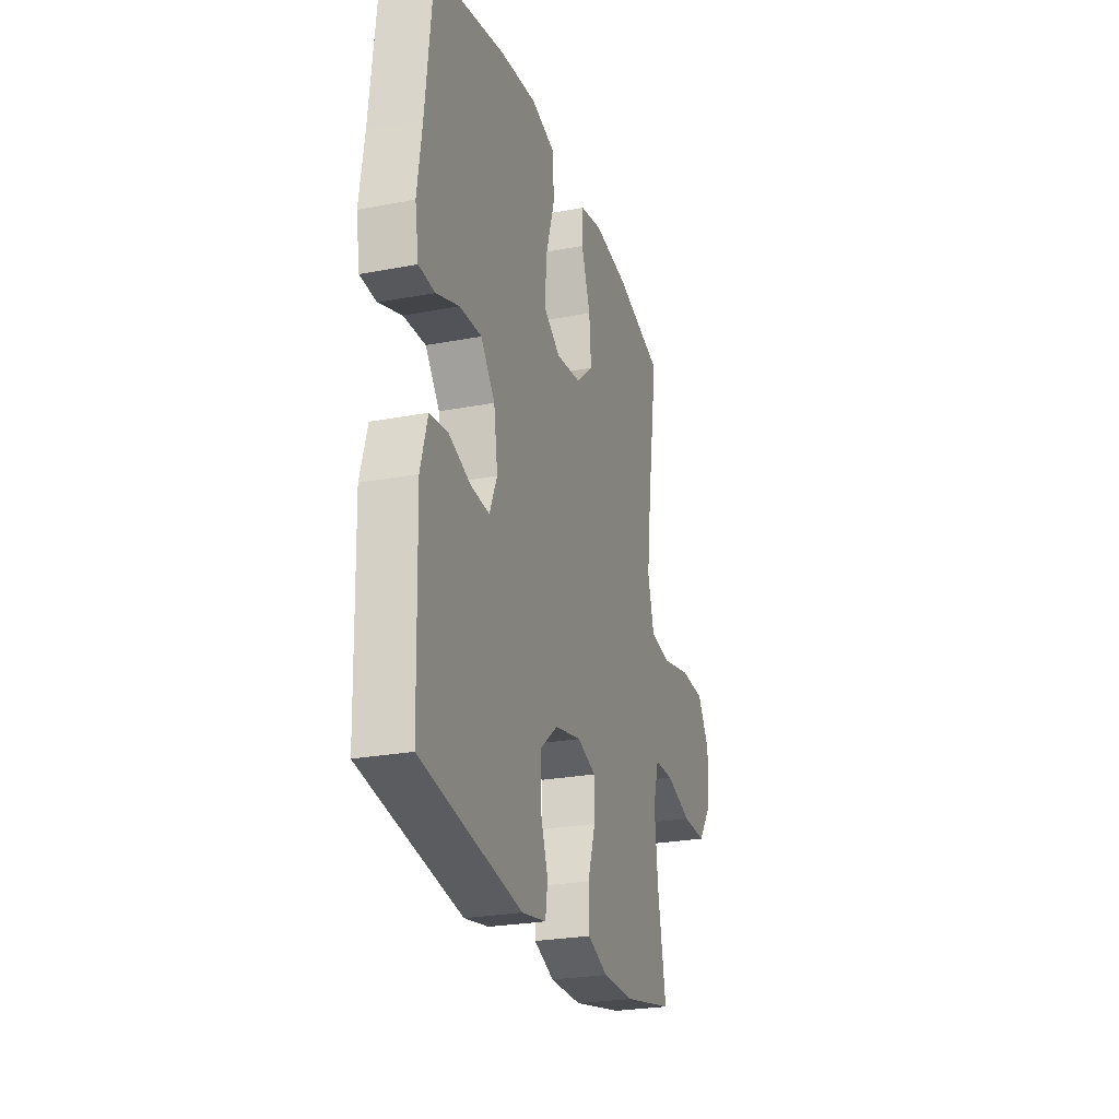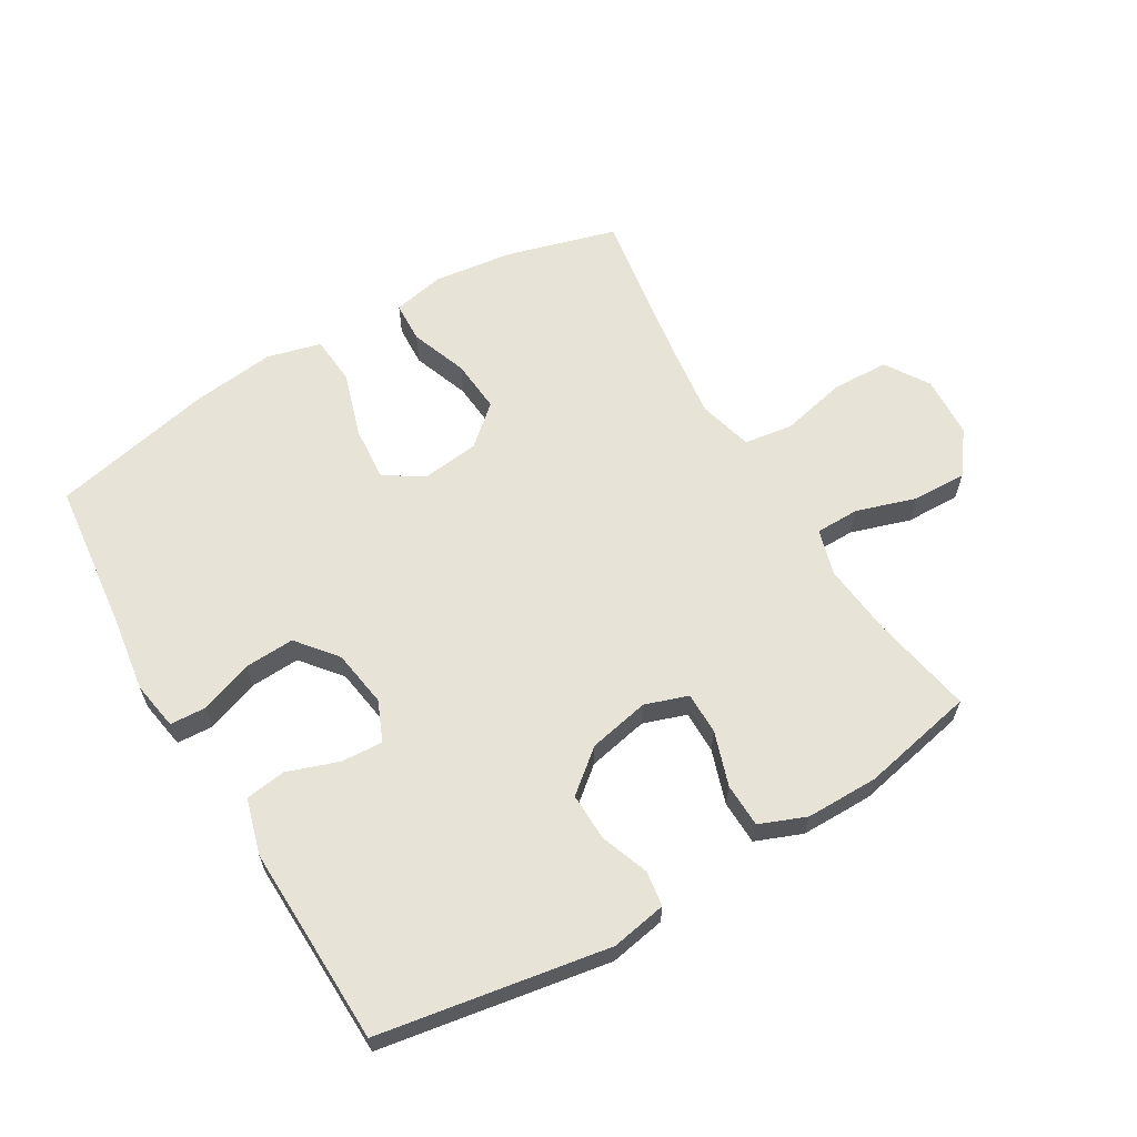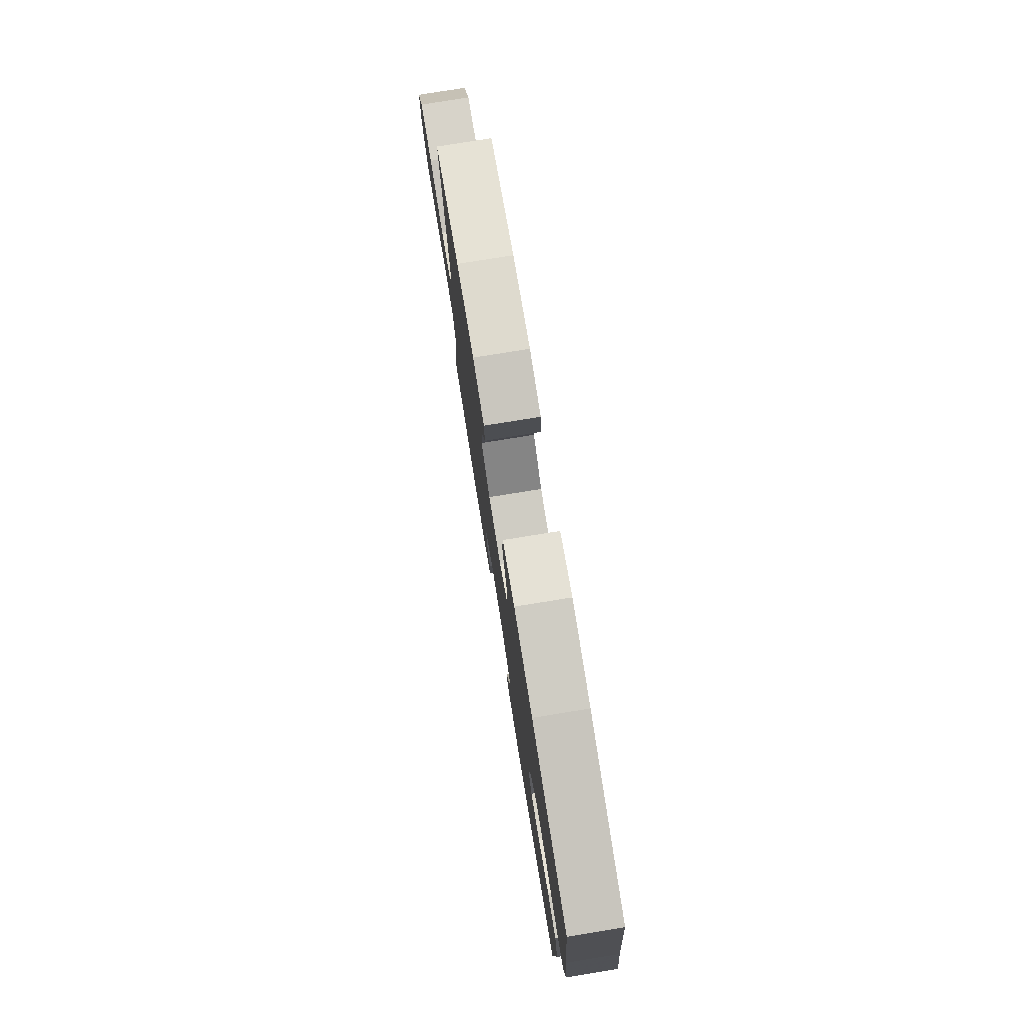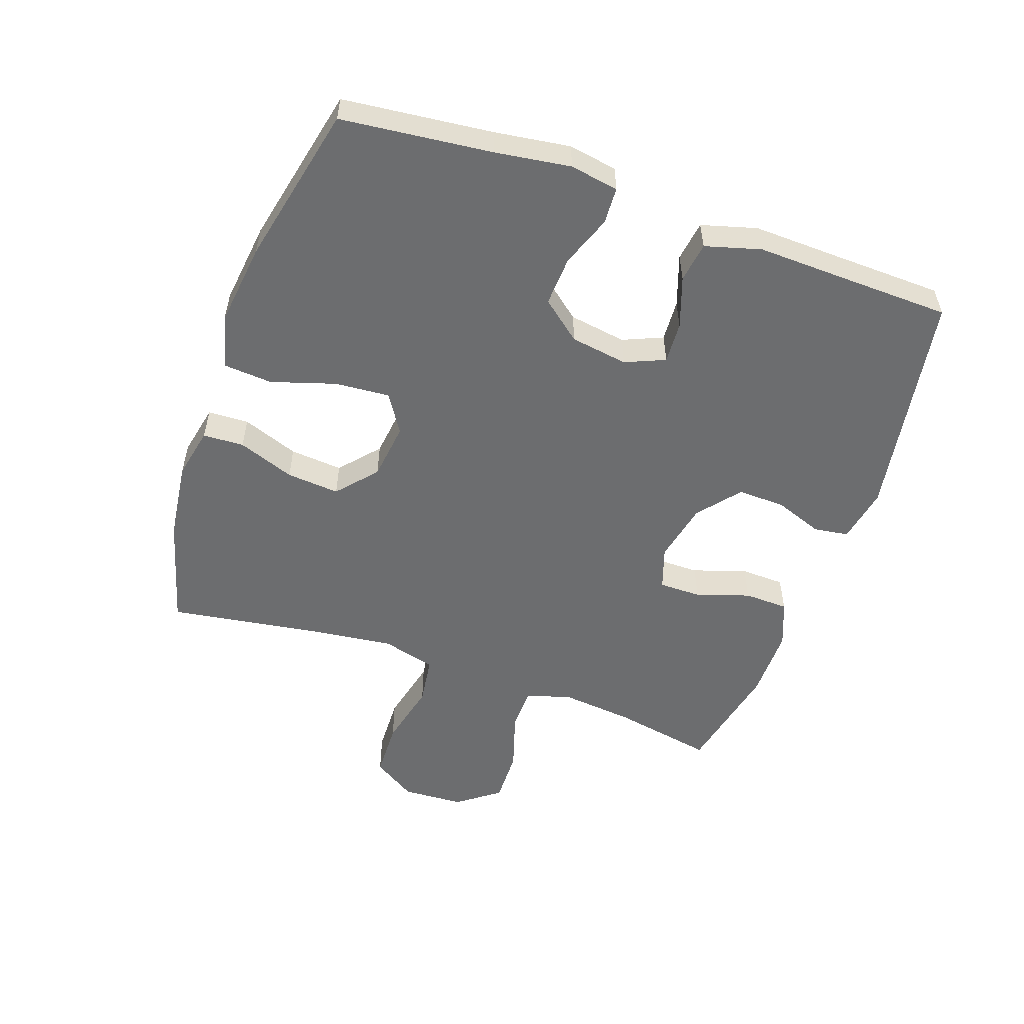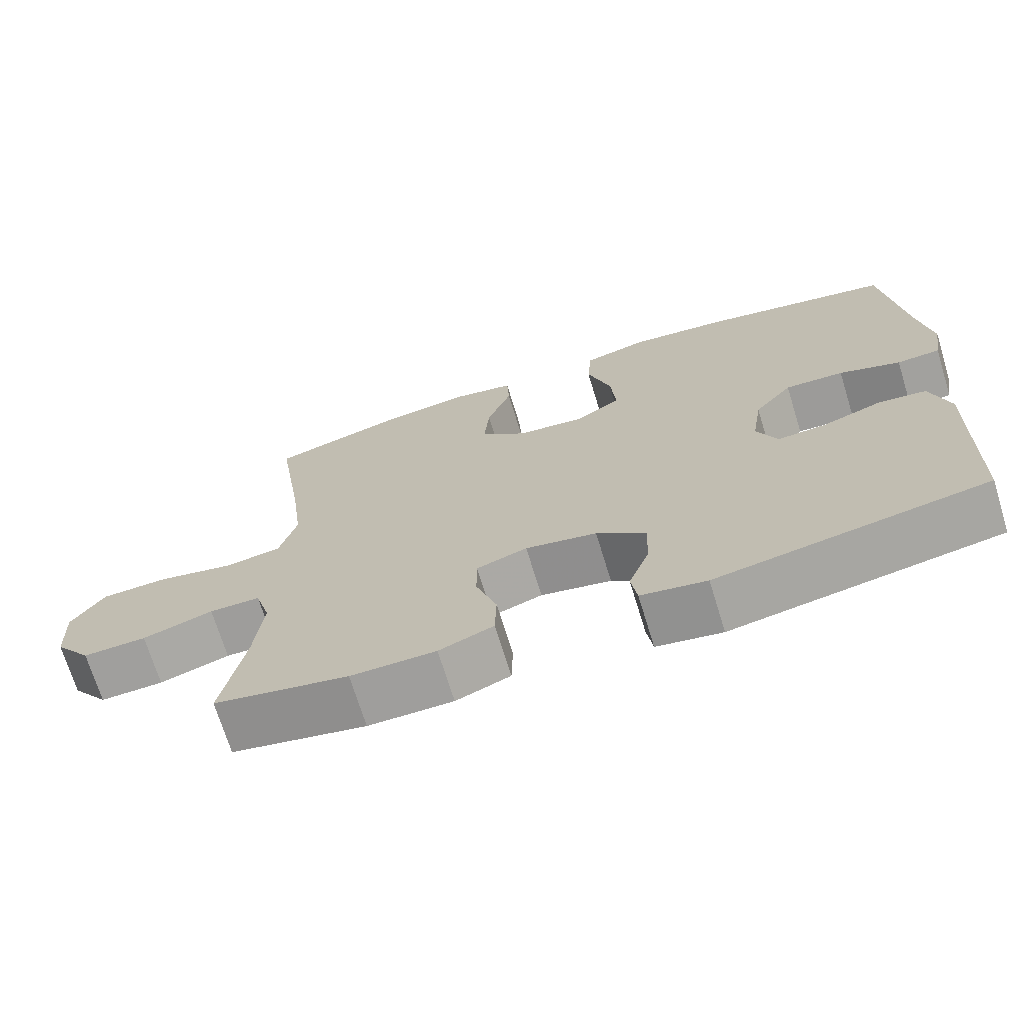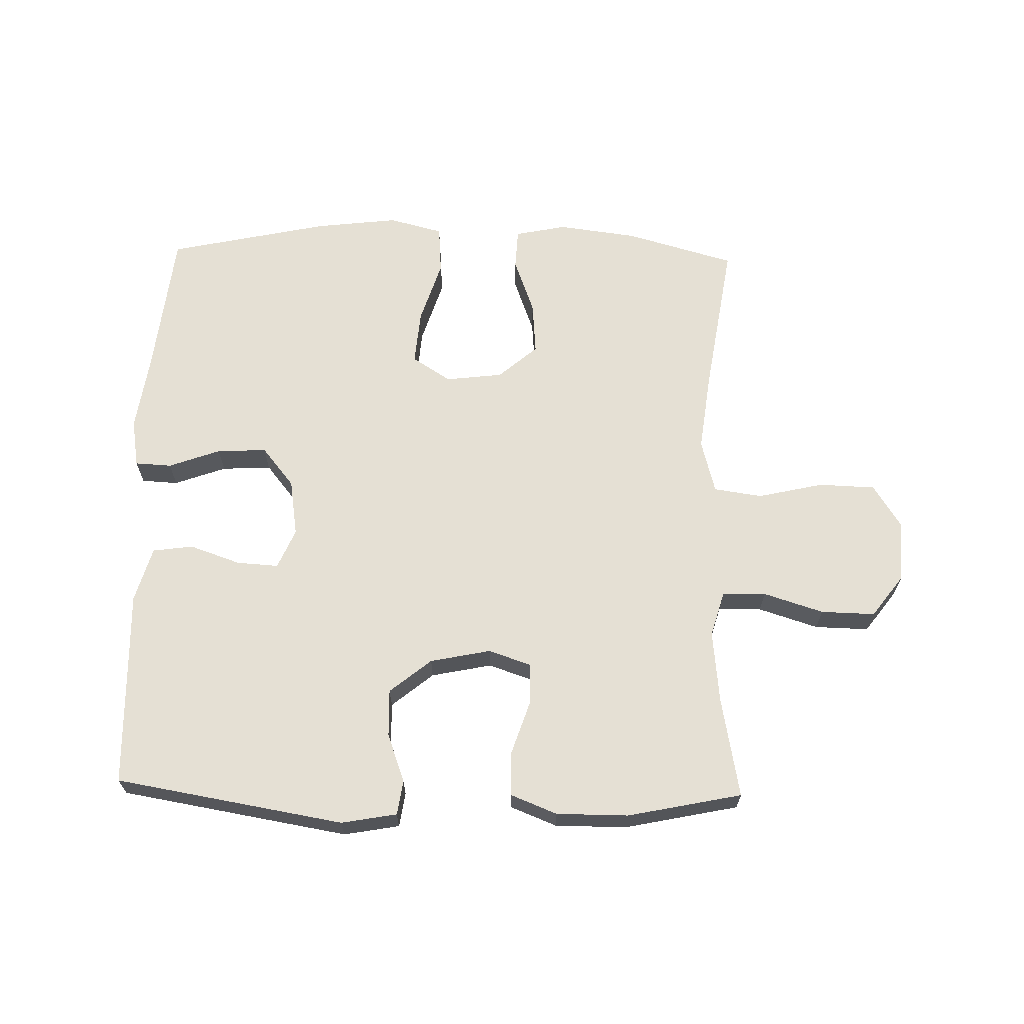
<metadata>
{"format":"obj","ext":"obj","renderer":"f3d","projection":"perspective","resolution":1024,"background":"white","views":[{"elev":-25.5,"azim":107.0,"up":"+Z"},{"elev":62.3,"azim":149.4,"up":"+Y"},{"elev":78.0,"azim":80.8,"up":"+Z"},{"elev":-53.9,"azim":70.6,"up":"+Y"},{"elev":-70.9,"azim":17.1,"up":"+Z"},{"elev":65.5,"azim":-178.6,"up":"+Y"}]}
</metadata>
<code>
v -0.5 0.07 -0.5
v -0.47 0.07 -0.34
v -0.458 0.07 -0.225
v -0.479 0.07 -0.152
v -0.548 0.07 -0.151
v -0.643 0.07 -0.181
v -0.729 0.07 -0.183
v -0.779 0.07 -0.116
v -0.784 0.07 -0.018
v -0.74 0.07 0.051
v -0.65 0.07 0.054
v -0.546 0.07 0.03
v -0.469 0.07 0.041
v -0.446 0.07 0.127
v -0.462 0.07 0.255
v -0.5 0.07 0.5
v -0.326 0.07 0.549
v -0.2 0.07 0.565
v -0.118 0.07 0.548
v -0.115 0.07 0.483
v -0.148 0.07 0.393
v -0.155 0.07 0.309
v -0.093 0.07 0.255
v -0.002 0.07 0.244
v 0.059 0.07 0.283
v 0.052 0.07 0.37
v 0.02 0.07 0.472
v 0.026 0.07 0.55
v 0.112 0.07 0.572
v 0.244 0.07 0.556
v 0.5 0.07 0.5
v 0.526 0.07 0.262
v 0.543 0.07 0.143
v 0.53 0.07 0.066
v 0.472 0.07 0.063
v 0.39 0.07 0.093
v 0.311 0.07 0.097
v 0.26 0.07 0.034
v 0.246 0.07 -0.057
v 0.273 0.07 -0.12
v 0.339 0.07 -0.116
v 0.42 0.07 -0.088
v 0.484 0.07 -0.097
v 0.509 0.07 -0.185
v 0.505 0.07 -0.318
v 0.5 0.07 -0.5
v 0.138 0.07 -0.561
v 0.05 0.07 -0.545
v 0.042 0.07 -0.49
v 0.07 0.07 -0.413
v 0.072 0.07 -0.338
v 0.006 0.07 -0.284
v -0.09 0.07 -0.264
v -0.158 0.07 -0.287
v -0.158 0.07 -0.354
v -0.13 0.07 -0.439
v -0.132 0.07 -0.509
v -0.205 0.07 -0.538
v -0.319 0.07 -0.538
v -0.5 0 -0.5
v -0.47 0 -0.34
v -0.458 0 -0.225
v -0.479 0 -0.152
v -0.548 0 -0.151
v -0.643 0 -0.181
v -0.729 0 -0.183
v -0.779 0 -0.116
v -0.784 0 -0.018
v -0.74 0 0.051
v -0.65 0 0.054
v -0.546 0 0.03
v -0.469 0 0.041
v -0.446 0 0.127
v -0.462 0 0.255
v -0.5 0 0.5
v -0.326 0 0.549
v -0.2 0 0.565
v -0.118 0 0.548
v -0.115 0 0.483
v -0.148 0 0.393
v -0.155 0 0.309
v -0.093 0 0.255
v -0.002 0 0.244
v 0.059 0 0.283
v 0.052 0 0.37
v 0.02 0 0.472
v 0.026 0 0.55
v 0.112 0 0.572
v 0.244 0 0.556
v 0.5 0 0.5
v 0.526 0 0.262
v 0.543 0 0.143
v 0.53 0 0.066
v 0.472 0 0.063
v 0.39 0 0.093
v 0.311 0 0.097
v 0.26 0 0.034
v 0.246 0 -0.057
v 0.273 0 -0.12
v 0.339 0 -0.116
v 0.42 0 -0.088
v 0.484 0 -0.097
v 0.509 0 -0.185
v 0.505 0 -0.318
v 0.5 0 -0.5
v 0.138 0 -0.561
v 0.05 0 -0.545
v 0.042 0 -0.49
v 0.07 0 -0.413
v 0.072 0 -0.338
v 0.006 0 -0.284
v -0.09 0 -0.264
v -0.158 0 -0.287
v -0.158 0 -0.354
v -0.13 0 -0.439
v -0.132 0 -0.509
v -0.205 0 -0.538
v -0.319 0 -0.538
f 58 59 1 2
f 55 56 57 58
f 54 55 58 2
f 53 54 2 3
f 47 48 49 50
f 45 46 47 50
f 45 50 51
f 44 45 51 52
f 41 42 43 44
f 40 41 44 52
f 33 34 35 36
f 32 33 36 37
f 31 32 37
f 30 31 37 38
f 26 27 28 29
f 25 26 29 30
f 18 19 20 21
f 18 21 22
f 15 16 17 18
f 14 15 18 22
f 13 14 22 23
f 9 10 11 12
f 9 12 13
f 8 9 13
f 5 6 7 8
f 4 5 8 13
f 53 3 4 13
f 39 40 52 53
f 25 30 38 39
f 24 25 39 53
f 13 23 24 53
f 61 60 118 117
f 117 116 115 114
f 61 117 114 113
f 62 61 113 112
f 109 108 107 106
f 109 106 105 104
f 110 109 104
f 111 110 104 103
f 103 102 101 100
f 111 103 100 99
f 95 94 93 92
f 96 95 92 91
f 96 91 90
f 97 96 90 89
f 88 87 86 85
f 89 88 85 84
f 80 79 78 77
f 81 80 77
f 77 76 75 74
f 81 77 74 73
f 82 81 73 72
f 71 70 69 68
f 72 71 68
f 72 68 67
f 67 66 65 64
f 72 67 64 63
f 72 63 62 112
f 112 111 99 98
f 98 97 89 84
f 112 98 84 83
f 112 83 82 72
f 1 60 61 2
f 2 61 62 3
f 3 62 63 4
f 4 63 64 5
f 5 64 65 6
f 6 65 66 7
f 7 66 67 8
f 8 67 68 9
f 9 68 69 10
f 10 69 70 11
f 11 70 71 12
f 12 71 72 13
f 13 72 73 14
f 14 73 74 15
f 15 74 75 16
f 16 75 76 17
f 17 76 77 18
f 18 77 78 19
f 19 78 79 20
f 20 79 80 21
f 21 80 81 22
f 22 81 82 23
f 23 82 83 24
f 24 83 84 25
f 25 84 85 26
f 26 85 86 27
f 27 86 87 28
f 28 87 88 29
f 29 88 89 30
f 30 89 90 31
f 31 90 91 32
f 32 91 92 33
f 33 92 93 34
f 34 93 94 35
f 35 94 95 36
f 36 95 96 37
f 37 96 97 38
f 38 97 98 39
f 39 98 99 40
f 40 99 100 41
f 41 100 101 42
f 42 101 102 43
f 43 102 103 44
f 44 103 104 45
f 45 104 105 46
f 46 105 106 47
f 47 106 107 48
f 48 107 108 49
f 49 108 109 50
f 50 109 110 51
f 51 110 111 52
f 52 111 112 53
f 53 112 113 54
f 54 113 114 55
f 55 114 115 56
f 56 115 116 57
f 57 116 117 58
f 58 117 118 59
f 59 118 60 1

</code>
